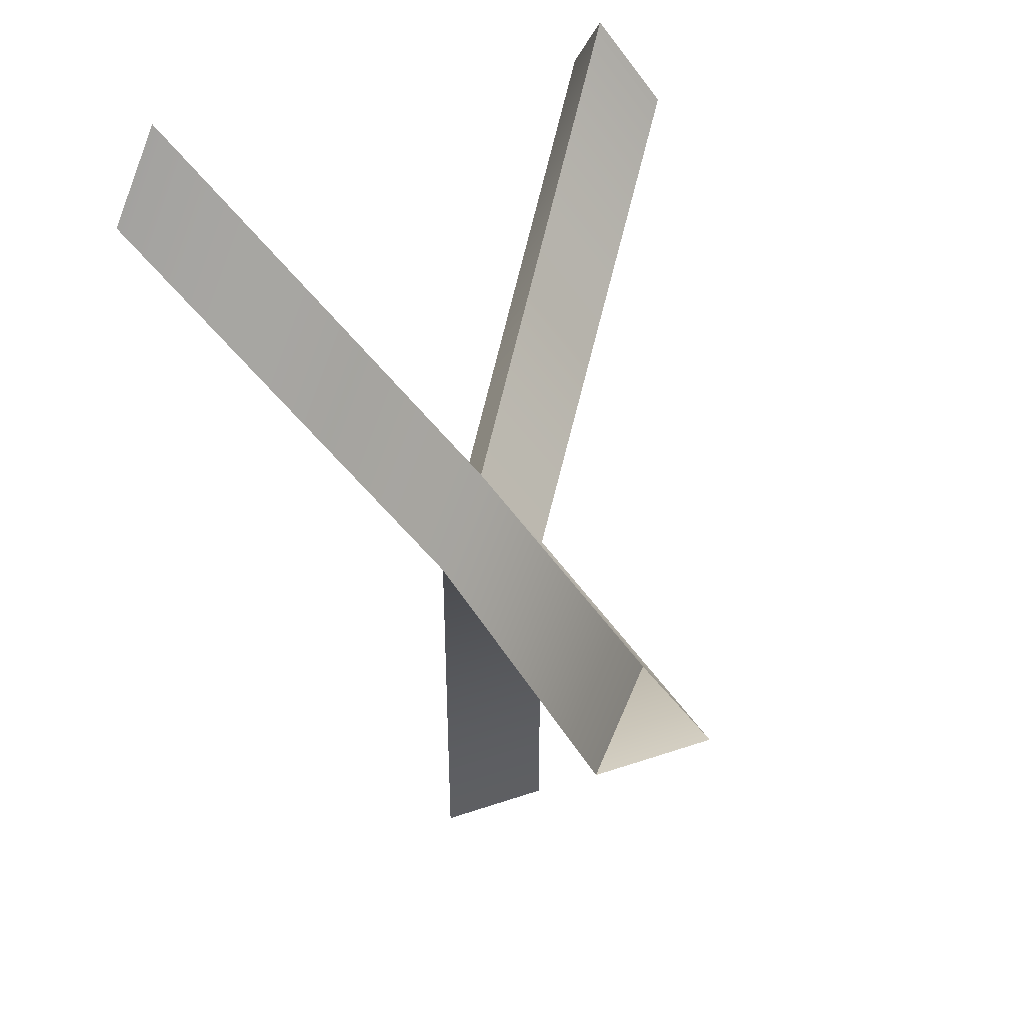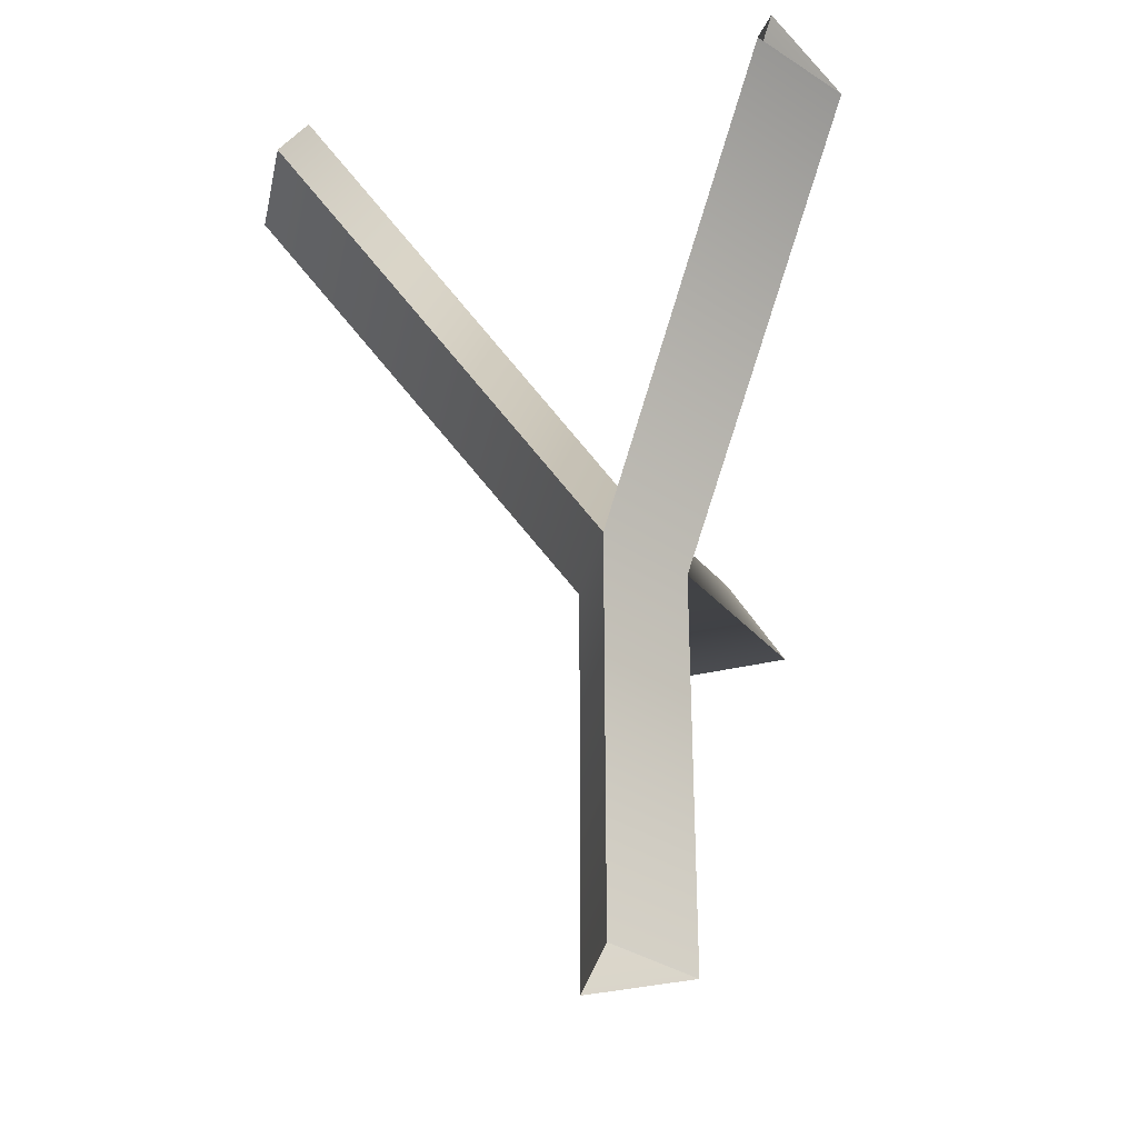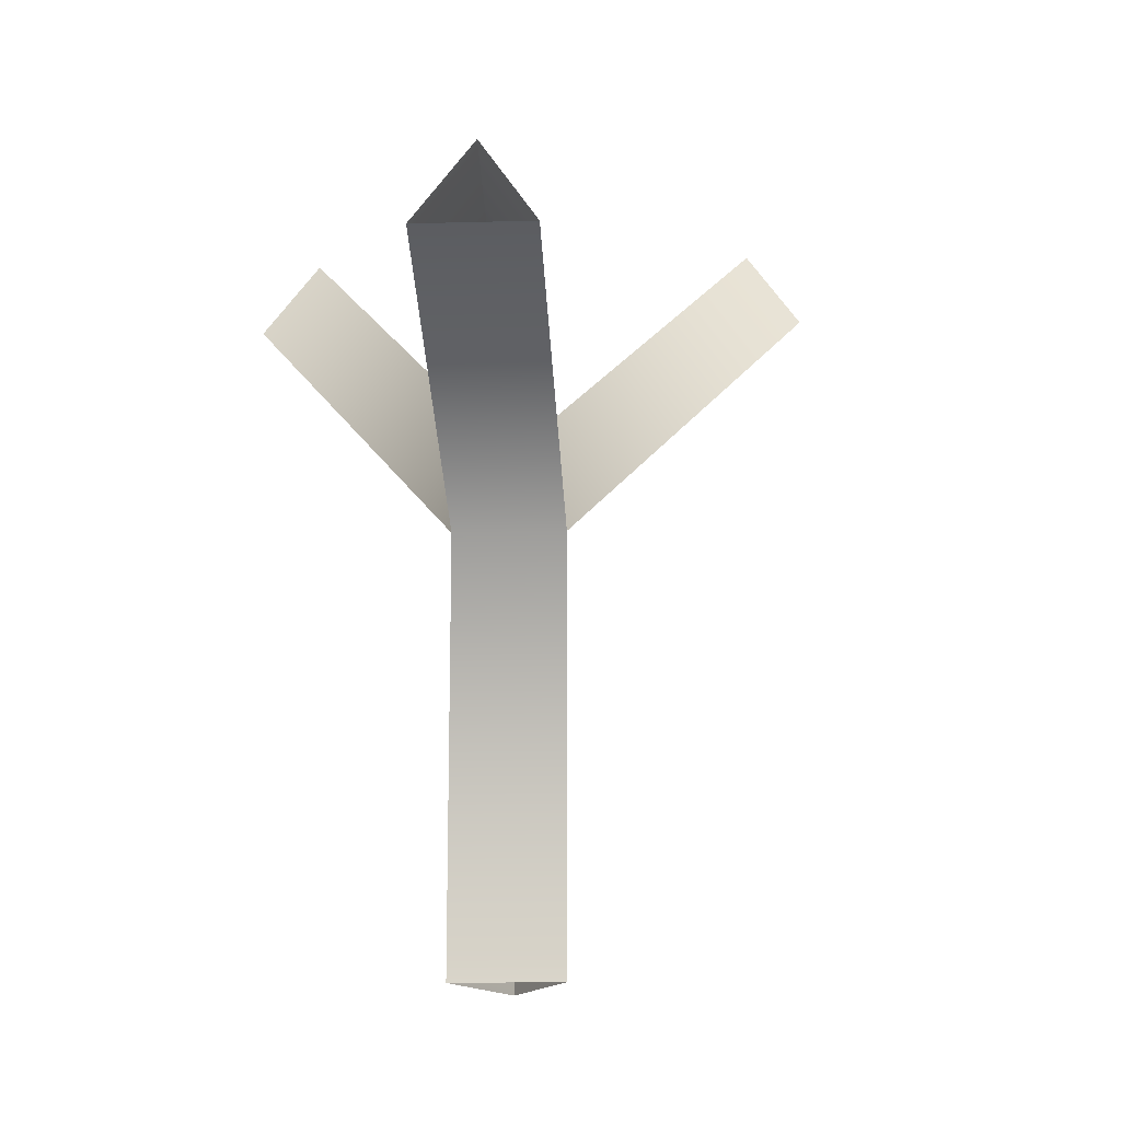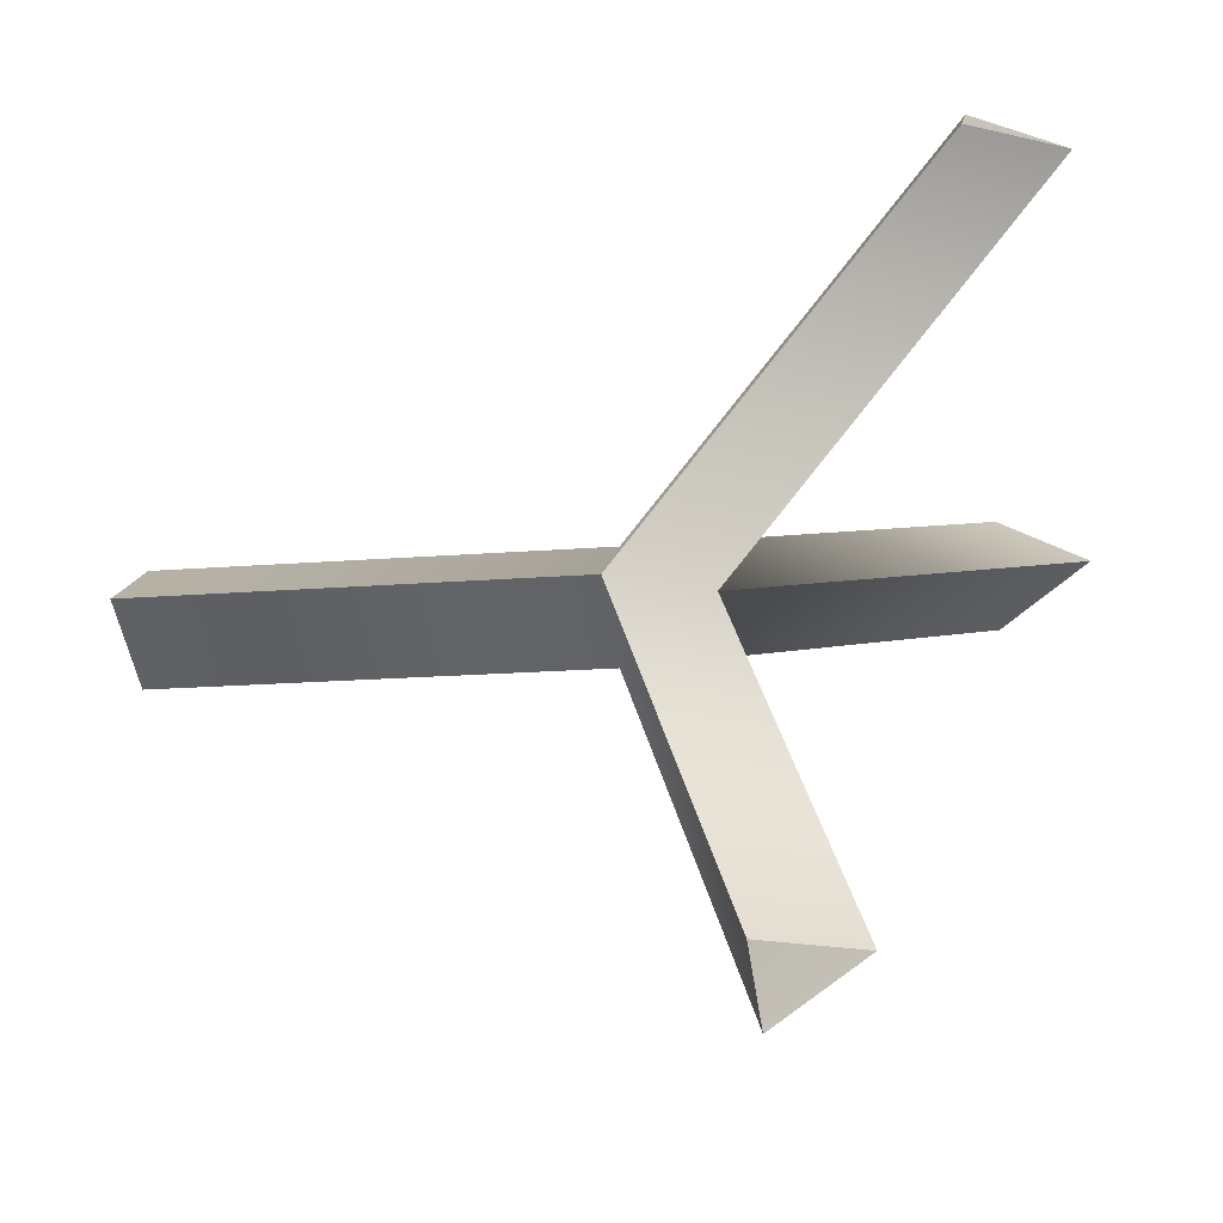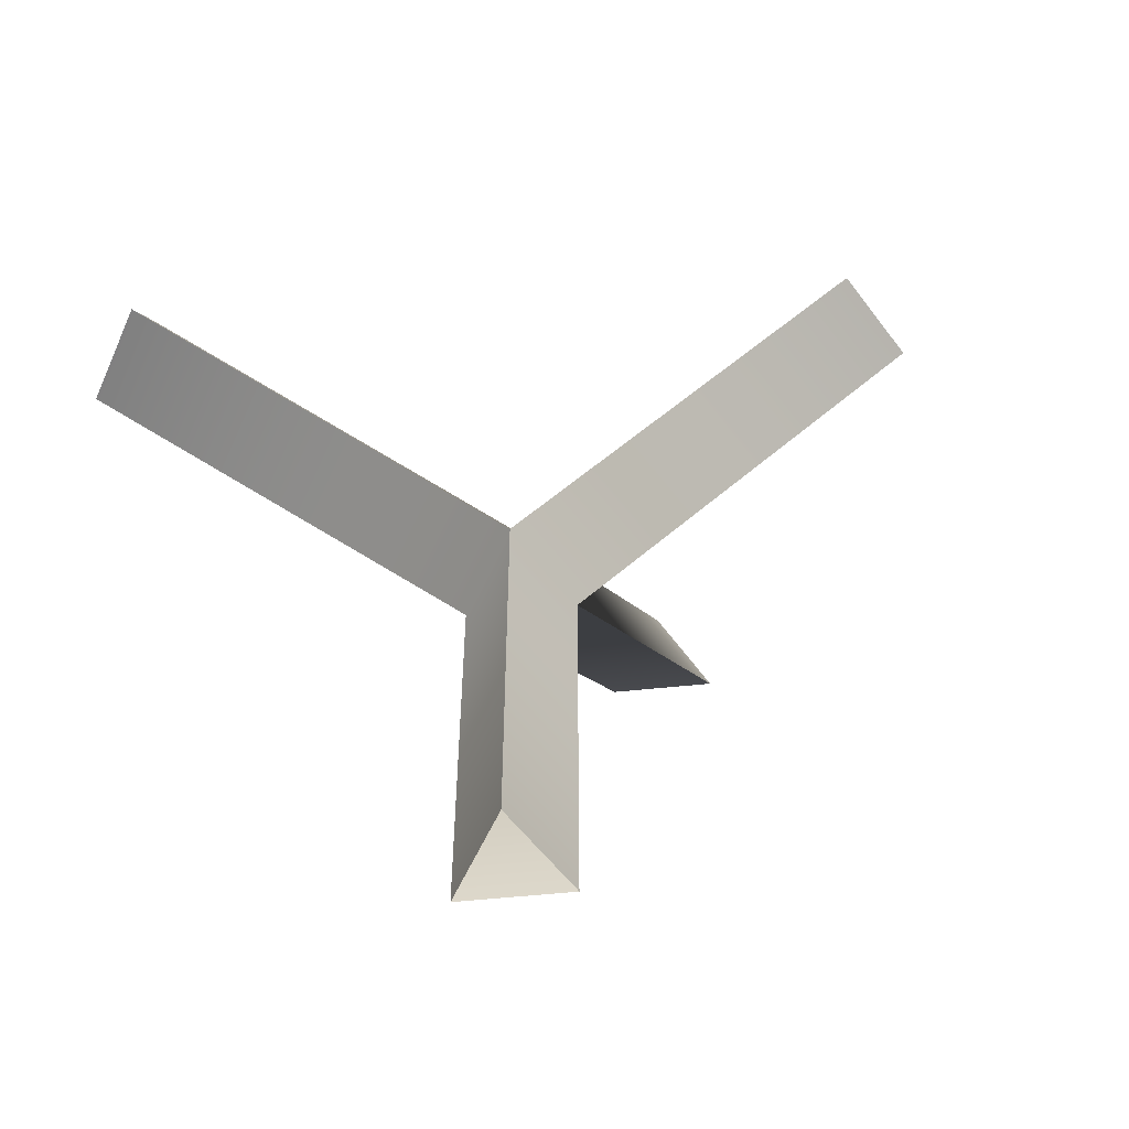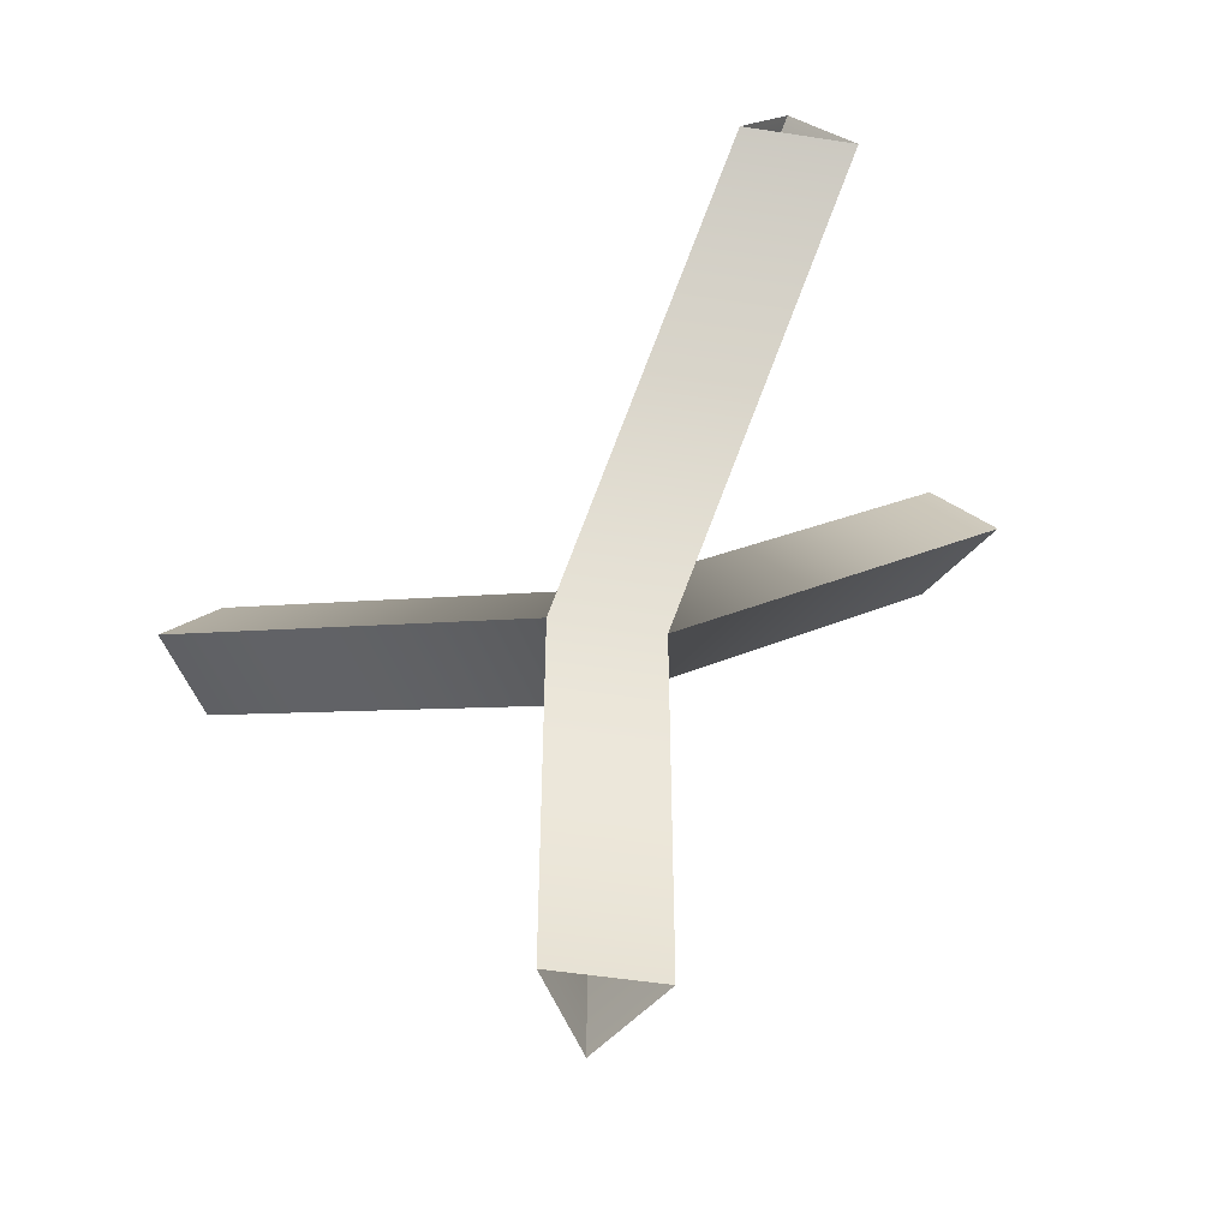
<metadata>
{"format":"obj","ext":"obj","renderer":"f3d","projection":"perspective","resolution":1024,"background":"white","views":[{"elev":46.2,"azim":-51.2,"up":"+Z"},{"elev":-33.9,"azim":168.3,"up":"+Z"},{"elev":-16.5,"azim":-26.7,"up":"+Z"},{"elev":-16.8,"azim":-80.5,"up":"+Y"},{"elev":-56.3,"azim":36.2,"up":"+Z"},{"elev":-50.3,"azim":80.3,"up":"+Z"}]}
</metadata>
<code>
v -3.479 -6.026 0
v -3.479 -6.66 0
v -1.512 -5.344 4.277
v -1.512 -5.979 4.277
v -3.479 -6.026 2.46
v -3.479 -6.66 2.46
v -3.479 -6.66 0
v -4.028 -6.343 0
v -4.639 -8.669 3.28
v -5.188 -8.352 3.28
v -3.479 -6.66 2.46
v -4.028 -6.343 2.46
v -4.028 -6.343 0
v -3.479 -6.026 0
v -4.422 -4.299 4.277
v -3.872 -3.982 4.277
v -4.028 -6.343 2.46
v -3.479 -6.026 2.46
v -1.512 -5.344 4.277
v -1.695 -5.662 4.794
v -3.872 -3.982 4.277
v -4.056 -4.299 4.794
v -3.479 -6.026 2.46
v -3.662 -6.343 2.978
v -1.695 -5.662 4.794
v -1.512 -5.979 4.277
v -4.822 -8.352 3.798
v -4.639 -8.669 3.28
v -3.662 -6.343 2.978
v -3.479 -6.66 2.46
v -4.422 -4.299 4.277
v -4.056 -4.299 4.794
v -5.188 -8.352 3.28
v -4.822 -8.352 3.798
v -4.028 -6.343 2.46
v -3.662 -6.343 2.978
f 1 5 6 2
f 6 5 3 4
f 7 11 12 8
f 12 11 9 10
f 13 17 18 14
f 18 17 15 16
f 19 23 24 20
f 24 23 21 22
f 25 29 30 26
f 30 29 27 28
f 31 35 36 32
f 36 35 33 34

</code>
